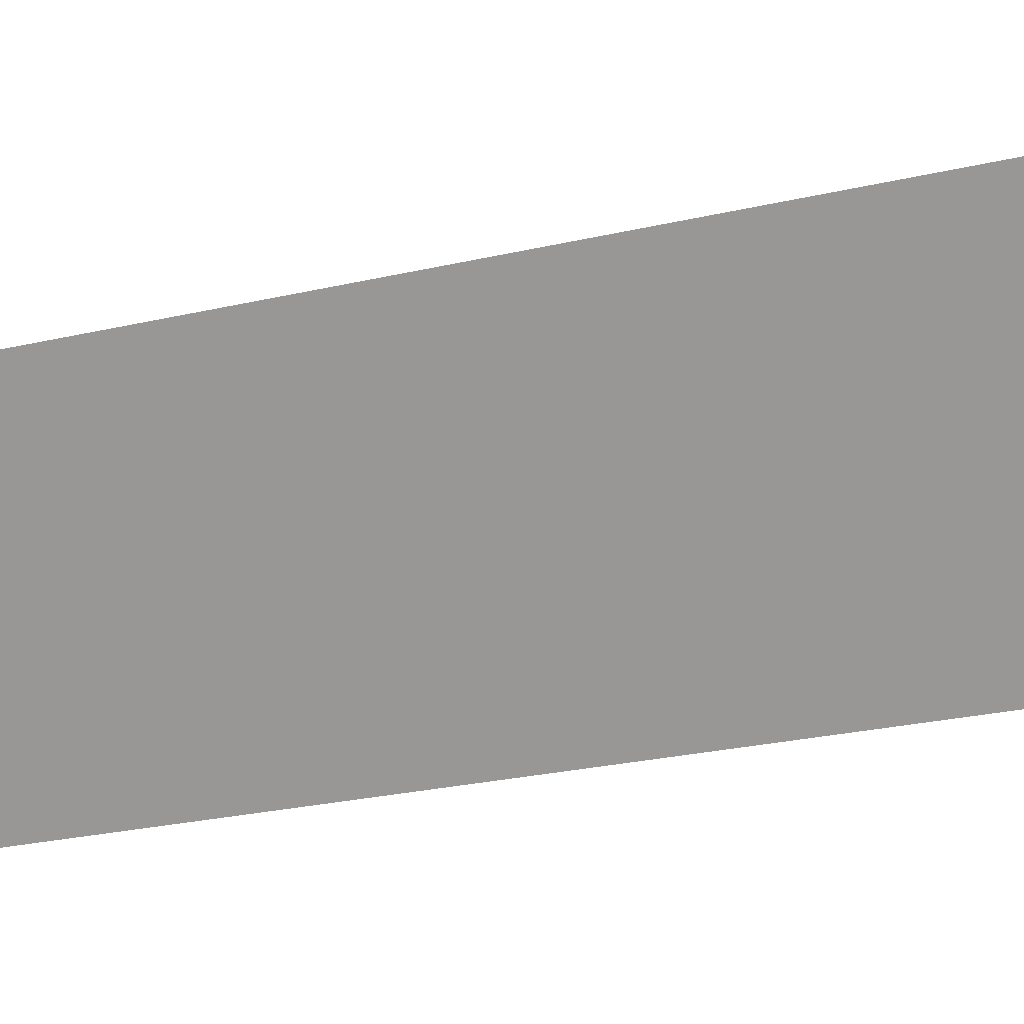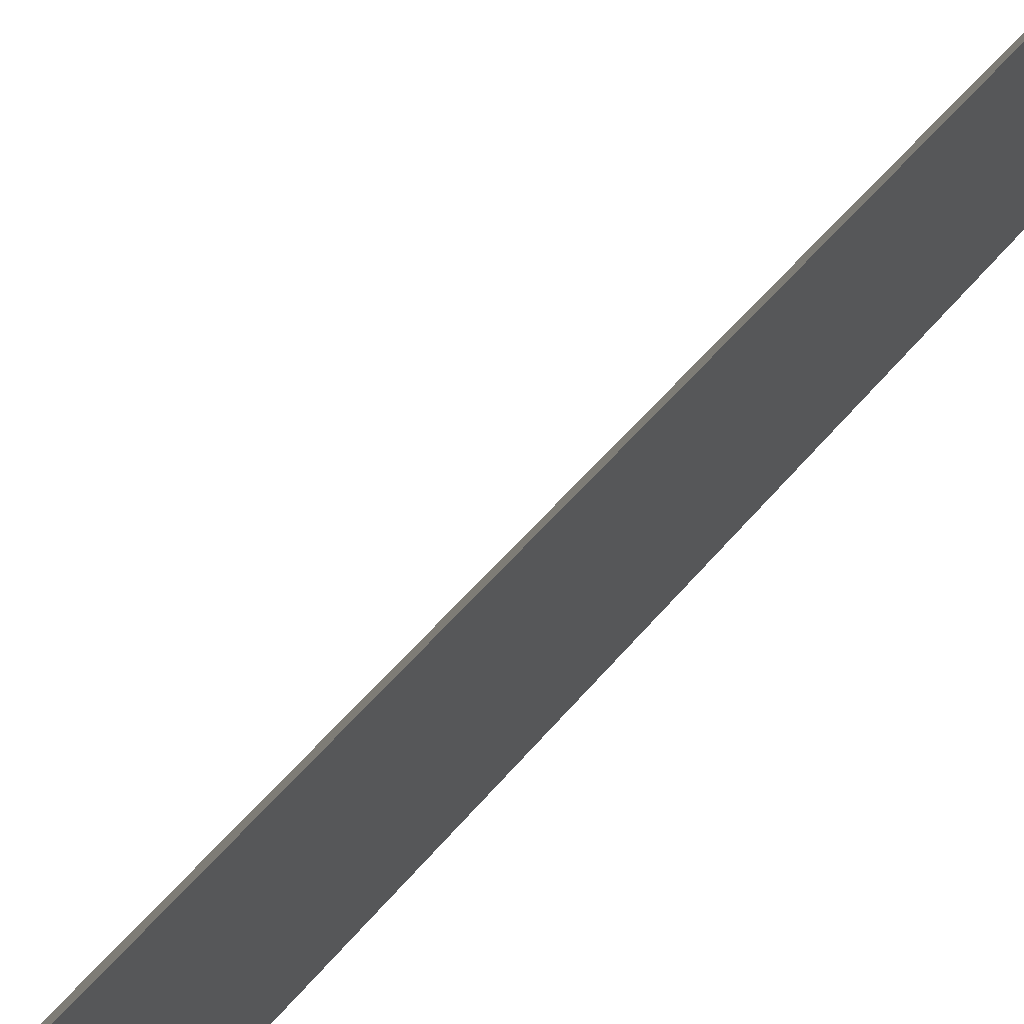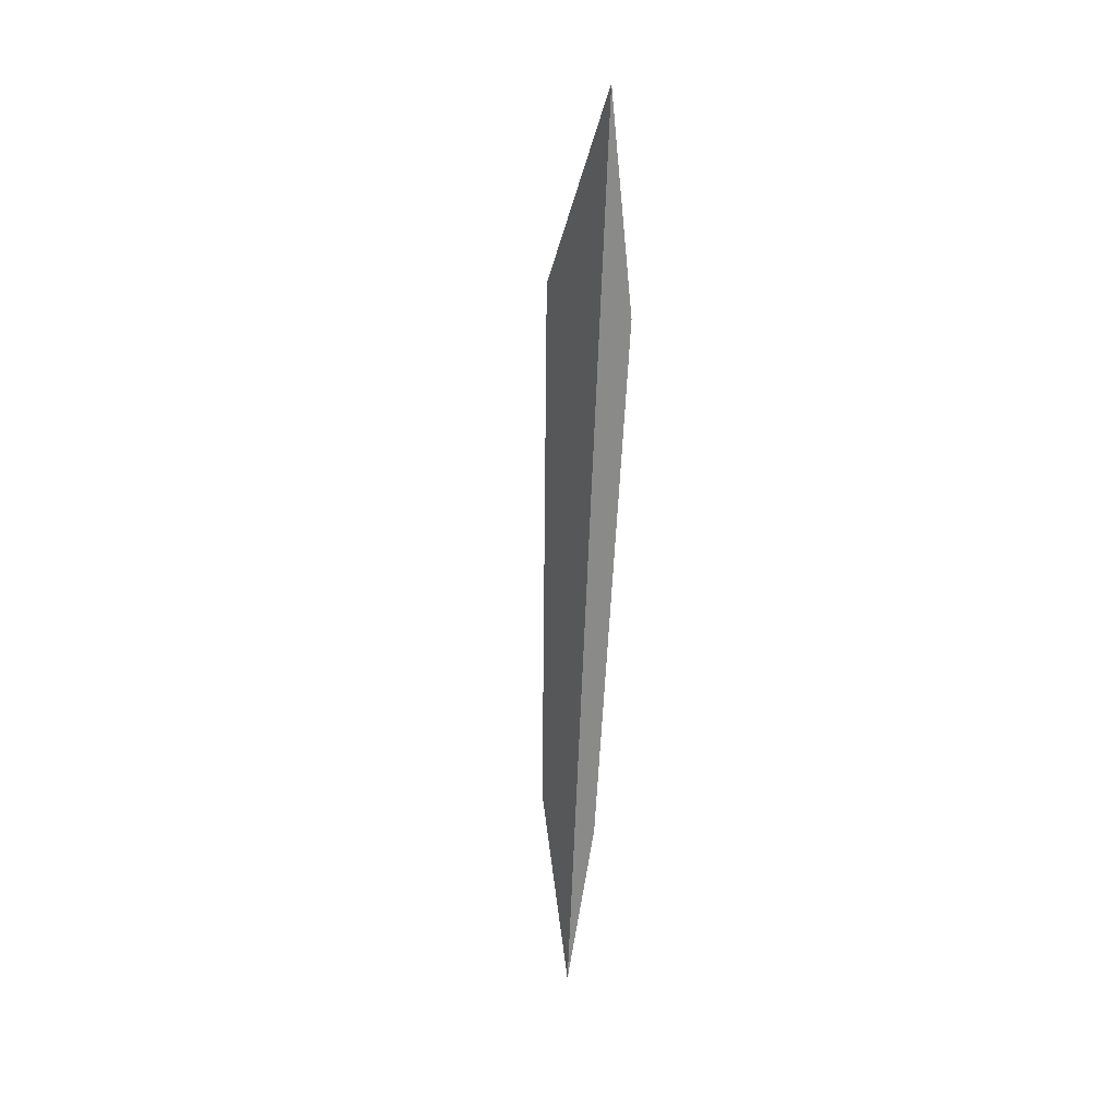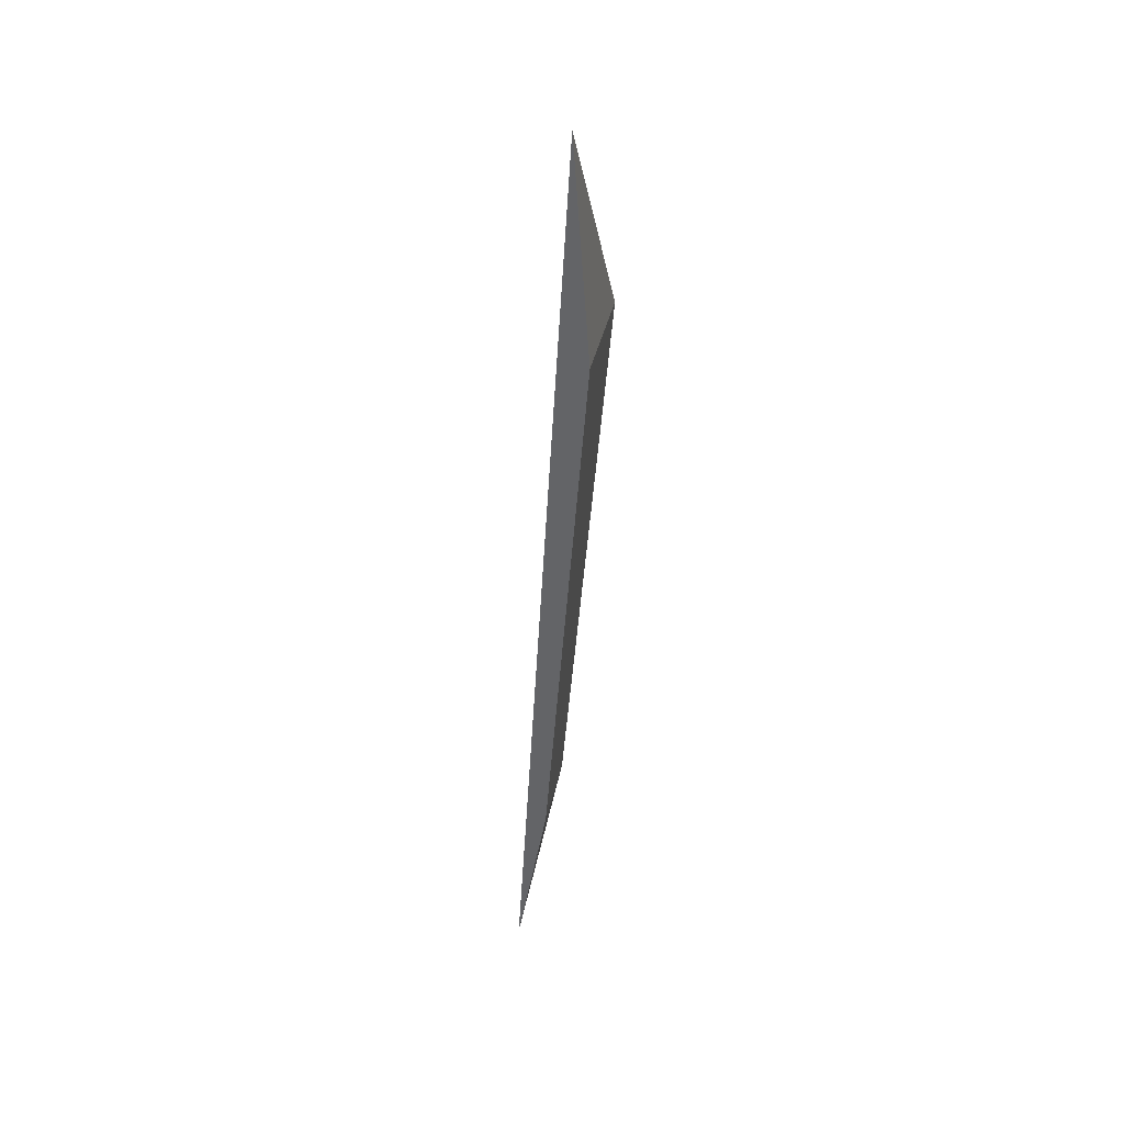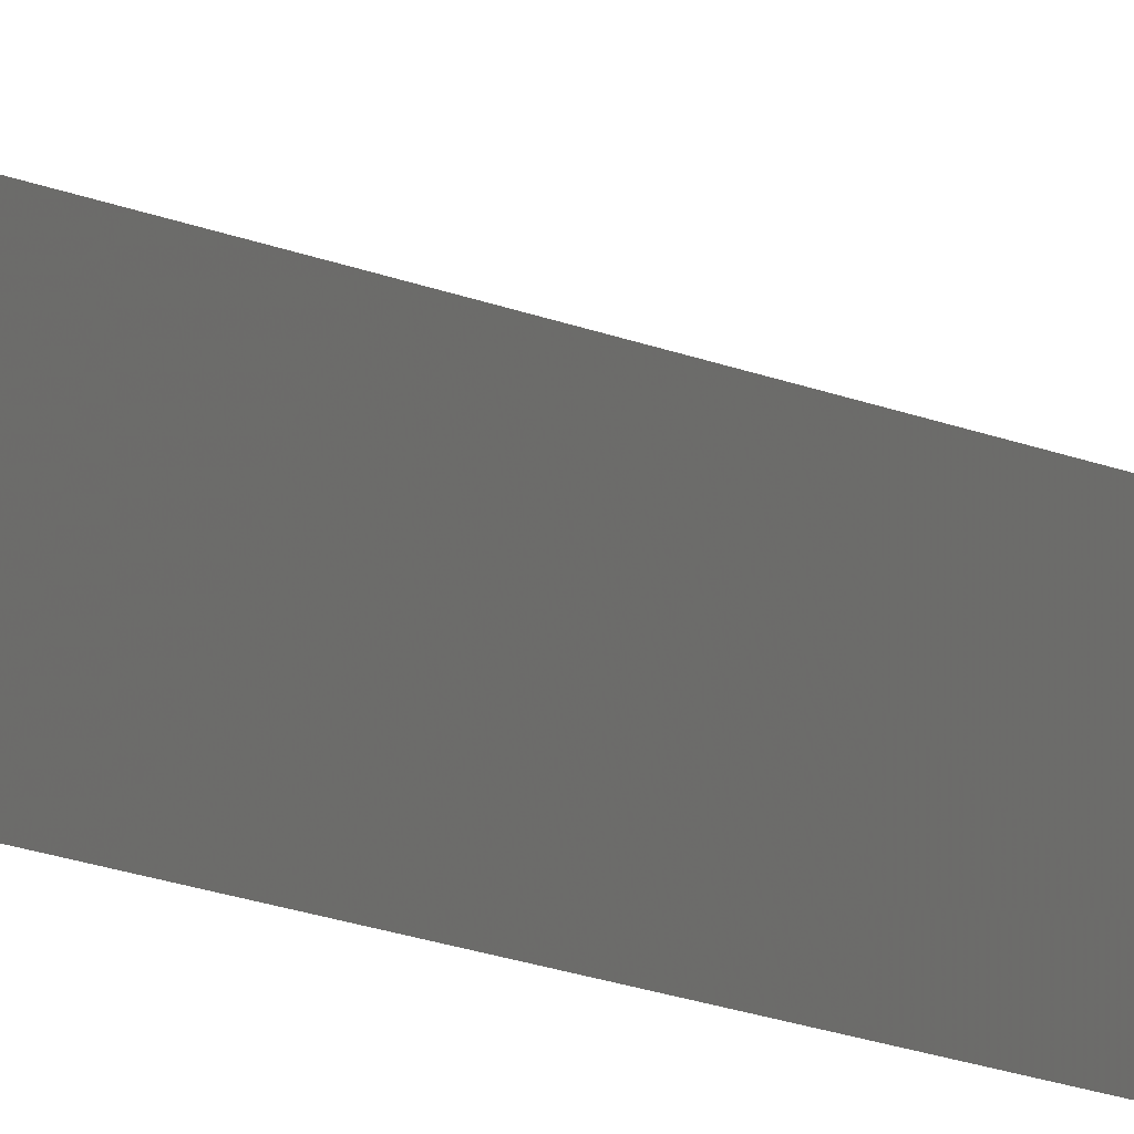
<metadata>
{"format":"obj","ext":"obj","renderer":"f3d","projection":"perspective","resolution":1024,"background":"white","views":[{"elev":37.9,"azim":-98.0,"up":"+Y"},{"elev":68.5,"azim":45.9,"up":"+Y"},{"elev":28.6,"azim":-40.2,"up":"+Z"},{"elev":37.2,"azim":11.7,"up":"+Z"},{"elev":4.3,"azim":157.2,"up":"+Y"}]}
</metadata>
<code>
v 0.06028 -0.001928 -0.02306
v 0.06035 -0.001749 -0.02266
v 0.06037 -0.001939 -0.02256
v 0.06053 -0.001883 -0.01878
v 0.06039 -0.001652 -0.02243
v 0.06042 -0.001947 -0.02224
v 0.06061 -0.001932 -0.01976
v 0.06061 -0.00139 -0.01976
v 0.06042 -0.001569 -0.02224
v 0.06054 -0.001461 -0.02075
v 0.06057 -0.001935 -0.02033
v 0.06057 -0.001432 -0.02034
f 1 2 3
f 1 3 6
f 1 6 11
f 1 11 7
f 1 7 4
f 1 4 8
f 1 8 12
f 1 12 10
f 1 10 9
f 1 9 5
f 1 5 2
f 2 5 6
f 2 6 3
f 4 7 8
f 5 9 6
f 6 9 10
f 6 10 11
f 7 11 12
f 7 12 8
f 10 12 11

</code>
